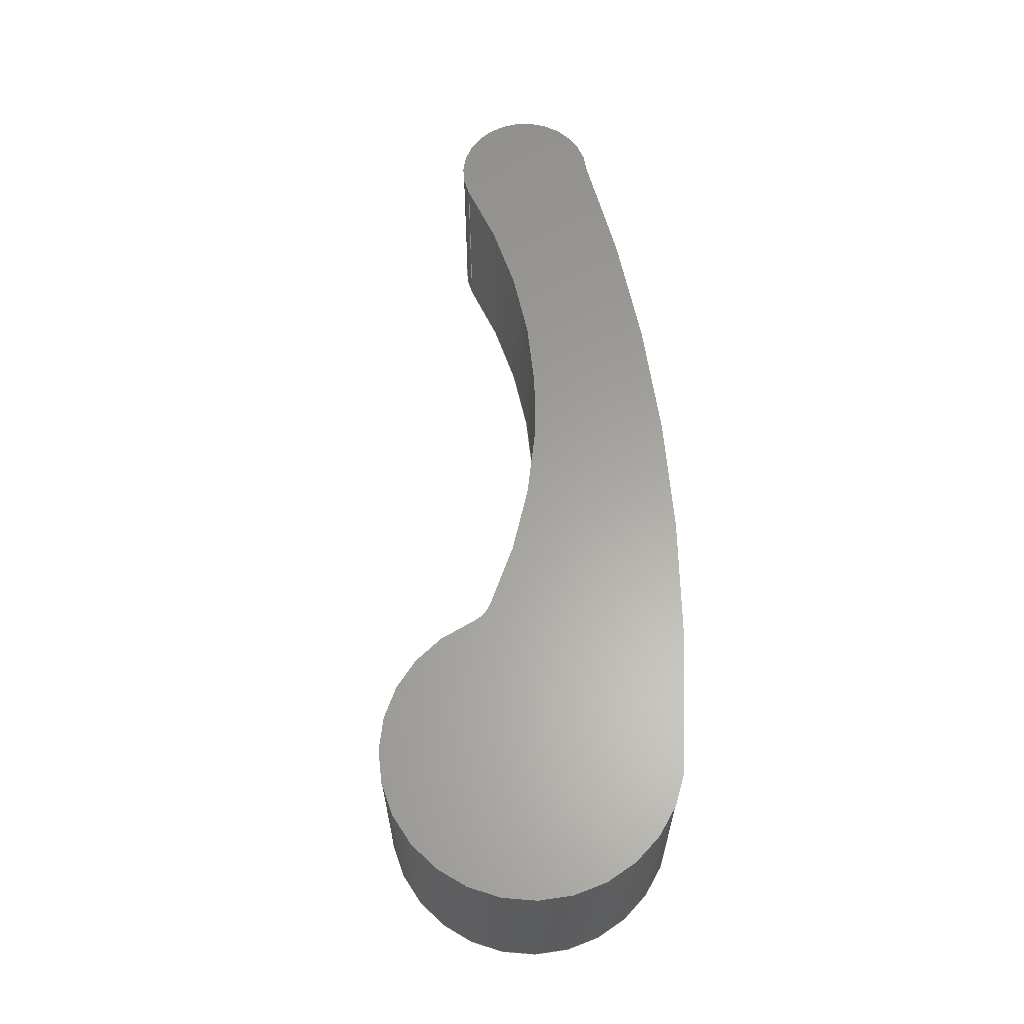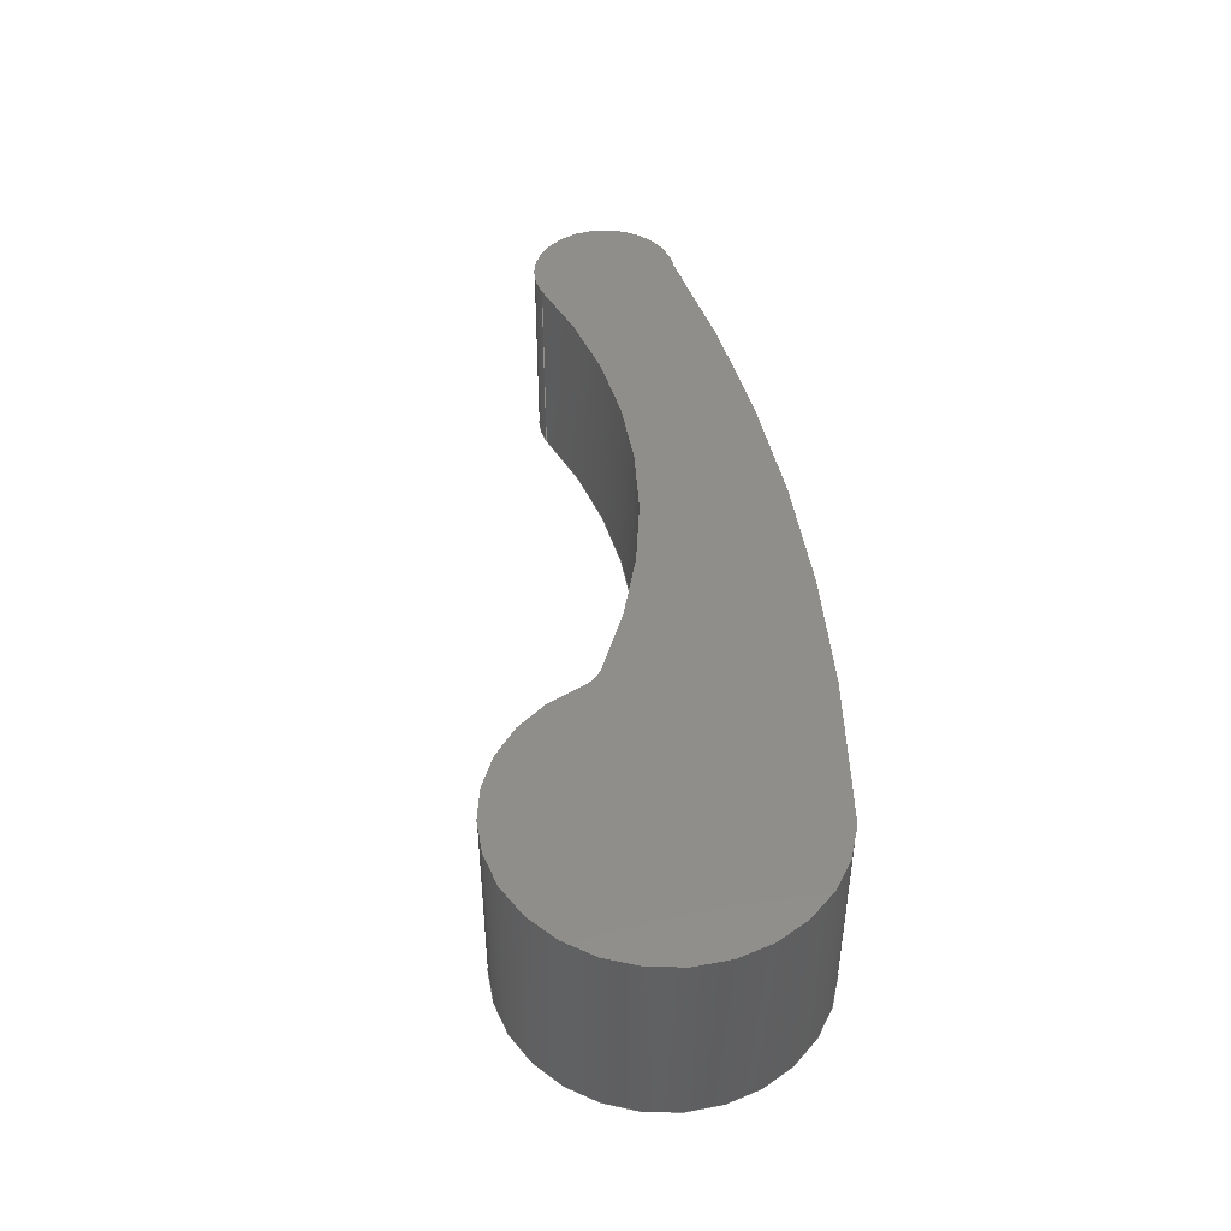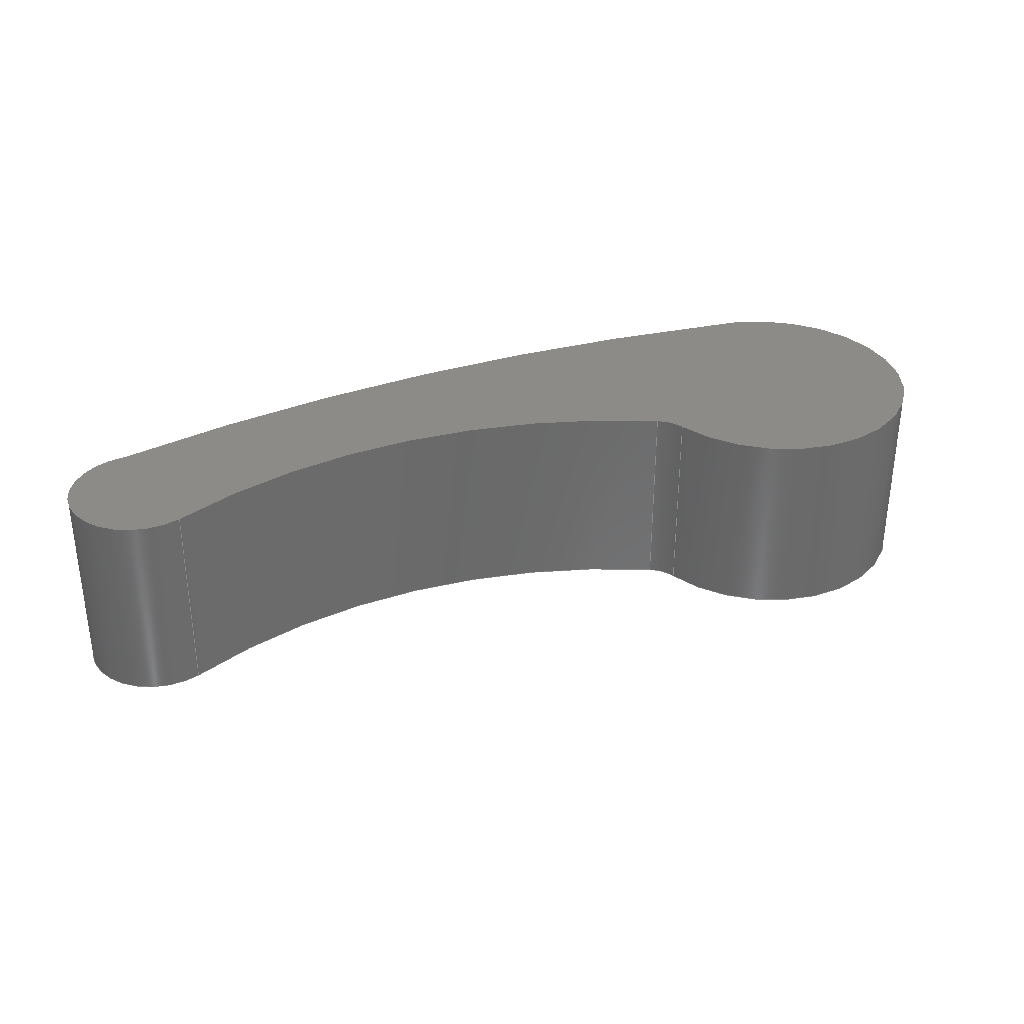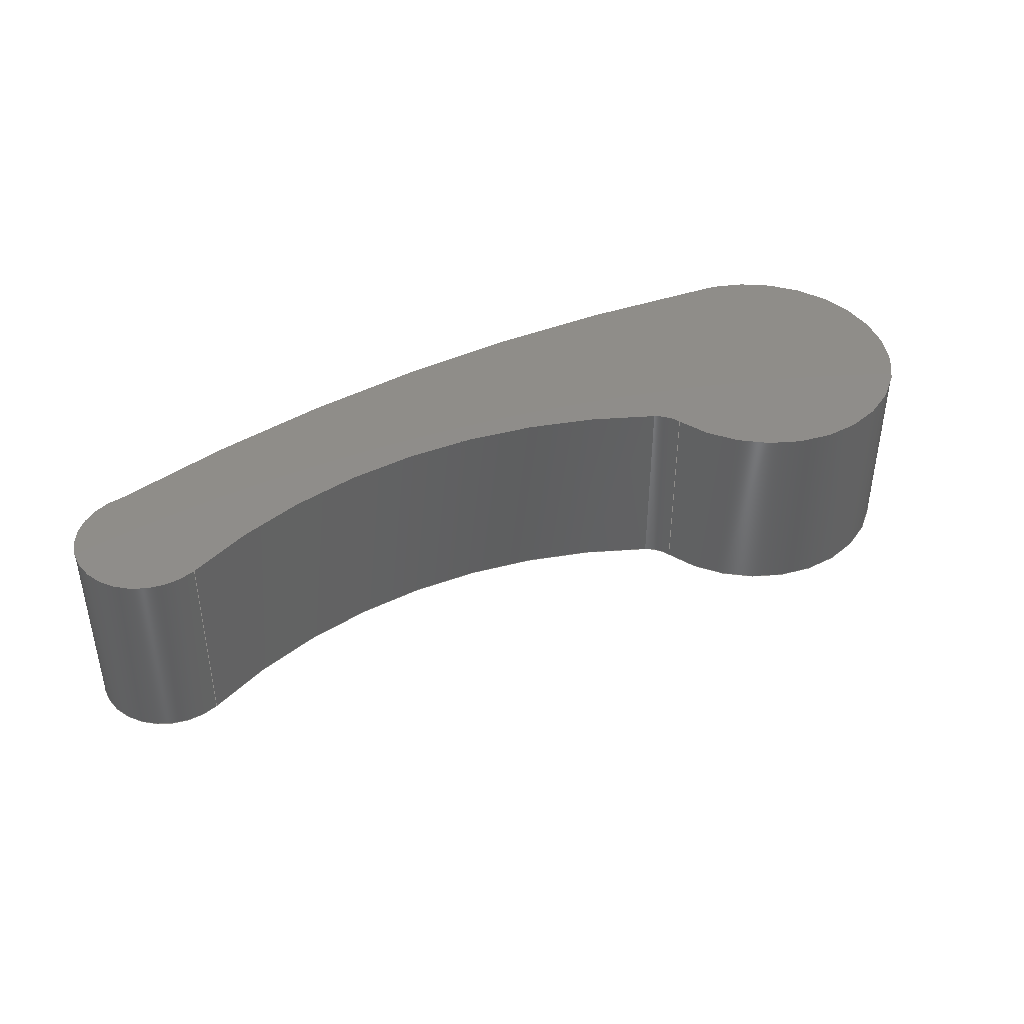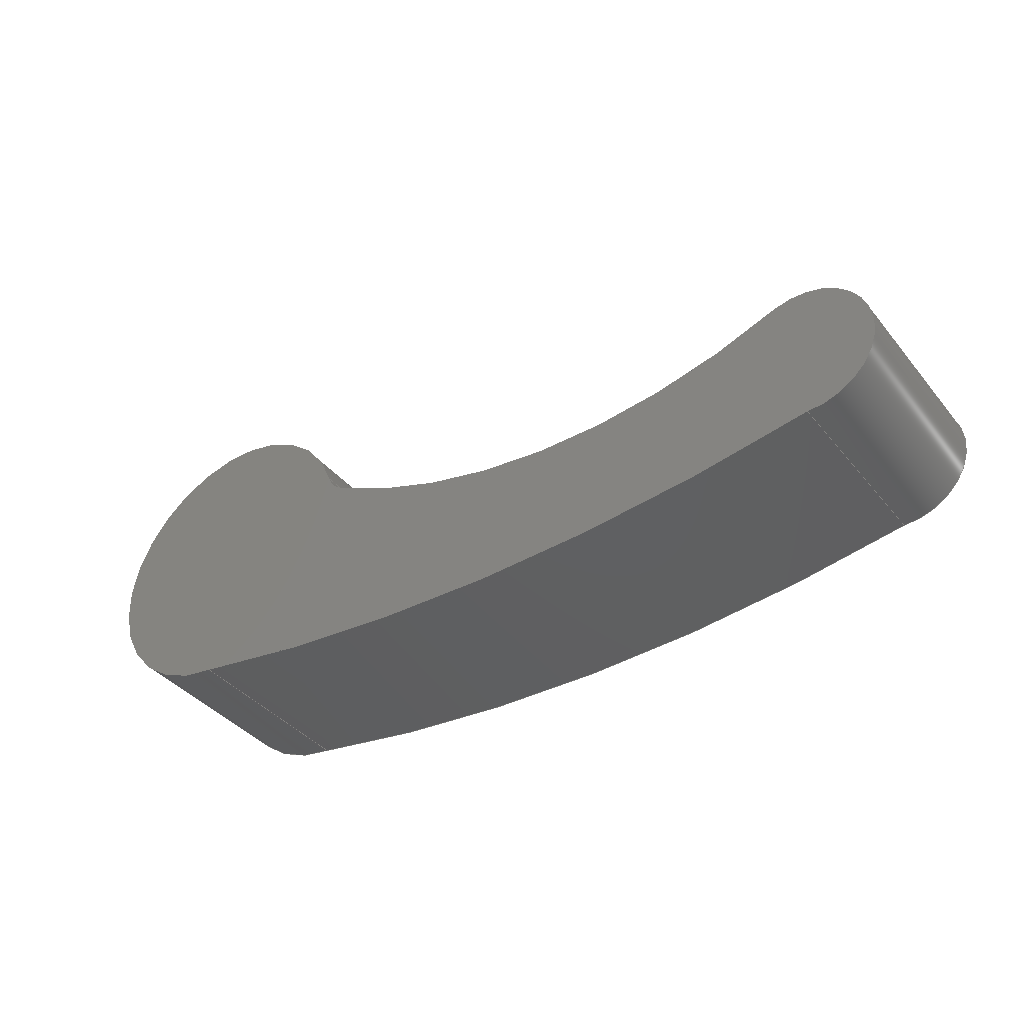
<metadata>
{"format":"step","ext":"step","renderer":"f3d","projection":"perspective","resolution":1024,"background":"white","views":[{"elev":61.6,"azim":-96.6,"up":"+Z"},{"elev":45.1,"azim":-100.4,"up":"+Z"},{"elev":33.0,"azim":154.7,"up":"+Z"},{"elev":41.7,"azim":148.8,"up":"+Z"},{"elev":-39.2,"azim":34.9,"up":"+Y"}]}
</metadata>
<code>
ISO-10303-21;
DATA;
#1=MECHANICAL_DESIGN_GEOMETRIC_PRESENTATION_REPRESENTATION('',(#4),#217);
#2=SHAPE_REPRESENTATION_RELATIONSHIP('SRR','None',#224,#3);
#3=ADVANCED_BREP_SHAPE_REPRESENTATION('',(#5),#216);
#4=STYLED_ITEM('',(#234),#5);
#5=MANIFOLD_SOLID_BREP('Body1',#109);
#6=PLANE('',#138);
#7=PLANE('',#139);
#8=FACE_OUTER_BOUND('',#15,.T.);
#9=FACE_OUTER_BOUND('',#16,.T.);
#10=FACE_OUTER_BOUND('',#17,.T.);
#11=FACE_OUTER_BOUND('',#18,.T.);
#12=FACE_OUTER_BOUND('',#19,.T.);
#13=FACE_OUTER_BOUND('',#20,.T.);
#14=FACE_OUTER_BOUND('',#21,.T.);
#15=EDGE_LOOP('',(#67,#68,#69,#70));
#16=EDGE_LOOP('',(#71,#72,#73,#74));
#17=EDGE_LOOP('',(#75,#76,#77,#78));
#18=EDGE_LOOP('',(#79,#80,#81,#82));
#19=EDGE_LOOP('',(#83,#84,#85,#86));
#20=EDGE_LOOP('',(#87,#88,#89,#90,#91));
#21=EDGE_LOOP('',(#92,#93,#94,#95,#96));
#22=LINE('',#187,#27);
#23=LINE('',#190,#28);
#24=LINE('',#196,#29);
#25=LINE('',#202,#30);
#26=LINE('',#208,#31);
#27=VECTOR('',#146,1);
#28=VECTOR('',#149,1);
#29=VECTOR('',#156,1);
#30=VECTOR('',#163,1);
#31=VECTOR('',#170,1);
#32=CIRCLE('',#124,0.75);
#33=CIRCLE('',#125,0.75);
#34=CIRCLE('',#127,0.2);
#35=CIRCLE('',#128,0.2);
#36=CIRCLE('',#130,3.056);
#37=CIRCLE('',#131,3.056);
#38=CIRCLE('',#133,0.3606);
#39=CIRCLE('',#134,0.3606);
#40=CIRCLE('',#136,9.716);
#41=CIRCLE('',#137,9.716);
#42=VERTEX_POINT('',#183);
#43=VERTEX_POINT('',#184);
#44=VERTEX_POINT('',#186);
#45=VERTEX_POINT('',#188);
#46=VERTEX_POINT('',#192);
#47=VERTEX_POINT('',#194);
#48=VERTEX_POINT('',#198);
#49=VERTEX_POINT('',#200);
#50=VERTEX_POINT('',#204);
#51=VERTEX_POINT('',#206);
#52=EDGE_CURVE('',#42,#43,#32,.T.);
#53=EDGE_CURVE('',#43,#44,#22,.T.);
#54=EDGE_CURVE('',#45,#44,#33,.T.);
#55=EDGE_CURVE('',#42,#45,#23,.T.);
#56=EDGE_CURVE('',#42,#46,#34,.T.);
#57=EDGE_CURVE('',#47,#45,#35,.T.);
#58=EDGE_CURVE('',#46,#47,#24,.T.);
#59=EDGE_CURVE('',#46,#48,#36,.T.);
#60=EDGE_CURVE('',#49,#47,#37,.T.);
#61=EDGE_CURVE('',#48,#49,#25,.T.);
#62=EDGE_CURVE('',#50,#48,#38,.T.);
#63=EDGE_CURVE('',#51,#49,#39,.T.);
#64=EDGE_CURVE('',#50,#51,#26,.T.);
#65=EDGE_CURVE('',#43,#50,#40,.T.);
#66=EDGE_CURVE('',#44,#51,#41,.T.);
#67=ORIENTED_EDGE('',*,*,#52,.T.);
#68=ORIENTED_EDGE('',*,*,#53,.T.);
#69=ORIENTED_EDGE('',*,*,#54,.F.);
#70=ORIENTED_EDGE('',*,*,#55,.F.);
#71=ORIENTED_EDGE('',*,*,#56,.F.);
#72=ORIENTED_EDGE('',*,*,#55,.T.);
#73=ORIENTED_EDGE('',*,*,#57,.F.);
#74=ORIENTED_EDGE('',*,*,#58,.F.);
#75=ORIENTED_EDGE('',*,*,#59,.F.);
#76=ORIENTED_EDGE('',*,*,#58,.T.);
#77=ORIENTED_EDGE('',*,*,#60,.F.);
#78=ORIENTED_EDGE('',*,*,#61,.F.);
#79=ORIENTED_EDGE('',*,*,#62,.T.);
#80=ORIENTED_EDGE('',*,*,#61,.T.);
#81=ORIENTED_EDGE('',*,*,#63,.F.);
#82=ORIENTED_EDGE('',*,*,#64,.F.);
#83=ORIENTED_EDGE('',*,*,#65,.T.);
#84=ORIENTED_EDGE('',*,*,#64,.T.);
#85=ORIENTED_EDGE('',*,*,#66,.F.);
#86=ORIENTED_EDGE('',*,*,#53,.F.);
#87=ORIENTED_EDGE('',*,*,#66,.T.);
#88=ORIENTED_EDGE('',*,*,#63,.T.);
#89=ORIENTED_EDGE('',*,*,#60,.T.);
#90=ORIENTED_EDGE('',*,*,#57,.T.);
#91=ORIENTED_EDGE('',*,*,#54,.T.);
#92=ORIENTED_EDGE('',*,*,#65,.F.);
#93=ORIENTED_EDGE('',*,*,#52,.F.);
#94=ORIENTED_EDGE('',*,*,#56,.T.);
#95=ORIENTED_EDGE('',*,*,#59,.T.);
#96=ORIENTED_EDGE('',*,*,#62,.F.);
#97=CYLINDRICAL_SURFACE('',#123,0.75);
#98=CYLINDRICAL_SURFACE('',#126,0.2);
#99=CYLINDRICAL_SURFACE('',#129,3.056);
#100=CYLINDRICAL_SURFACE('',#132,0.3606);
#101=CYLINDRICAL_SURFACE('',#135,9.716);
#102=ADVANCED_FACE('',(#8),#97,.T.);
#103=ADVANCED_FACE('',(#9),#98,.F.);
#104=ADVANCED_FACE('',(#10),#99,.F.);
#105=ADVANCED_FACE('',(#11),#100,.T.);
#106=ADVANCED_FACE('',(#12),#101,.T.);
#107=ADVANCED_FACE('',(#13),#6,.T.);
#108=ADVANCED_FACE('',(#14),#7,.F.);
#109=CLOSED_SHELL('',(#102,#103,#104,#105,#106,#107,#108));
#110=DERIVED_UNIT_ELEMENT(#112,1);
#111=DERIVED_UNIT_ELEMENT(#219,3);
#112=(
MASS_UNIT()
NAMED_UNIT(*)
SI_UNIT(.KILO.,.GRAM.)
);
#113=DERIVED_UNIT((#110,#111));
#114=MEASURE_REPRESENTATION_ITEM('density measure',
POSITIVE_RATIO_MEASURE(7850),#113);
#115=PROPERTY_DEFINITION_REPRESENTATION(#120,#117);
#116=PROPERTY_DEFINITION_REPRESENTATION(#121,#118);
#117=REPRESENTATION('material name',(#119),#216);
#118=REPRESENTATION('density',(#114),#216);
#119=DESCRIPTIVE_REPRESENTATION_ITEM('Steel','Steel');
#120=PROPERTY_DEFINITION('material property','material name',#226);
#121=PROPERTY_DEFINITION('material property','density of part',#226);
#122=AXIS2_PLACEMENT_3D('placement',#181,#140,#141);
#123=AXIS2_PLACEMENT_3D('',#182,#142,#143);
#124=AXIS2_PLACEMENT_3D('',#185,#144,#145);
#125=AXIS2_PLACEMENT_3D('',#189,#147,#148);
#126=AXIS2_PLACEMENT_3D('',#191,#150,#151);
#127=AXIS2_PLACEMENT_3D('',#193,#152,#153);
#128=AXIS2_PLACEMENT_3D('',#195,#154,#155);
#129=AXIS2_PLACEMENT_3D('',#197,#157,#158);
#130=AXIS2_PLACEMENT_3D('',#199,#159,#160);
#131=AXIS2_PLACEMENT_3D('',#201,#161,#162);
#132=AXIS2_PLACEMENT_3D('',#203,#164,#165);
#133=AXIS2_PLACEMENT_3D('',#205,#166,#167);
#134=AXIS2_PLACEMENT_3D('',#207,#168,#169);
#135=AXIS2_PLACEMENT_3D('',#209,#171,#172);
#136=AXIS2_PLACEMENT_3D('',#210,#173,#174);
#137=AXIS2_PLACEMENT_3D('',#211,#175,#176);
#138=AXIS2_PLACEMENT_3D('',#212,#177,#178);
#139=AXIS2_PLACEMENT_3D('',#213,#179,#180);
#140=DIRECTION('axis',(0,0,1));
#141=DIRECTION('refdir',(1,0,0));
#142=DIRECTION('center_axis',(0,0,1));
#143=DIRECTION('ref_axis',(-0.793,0.6093,0));
#144=DIRECTION('center_axis',(0,0,1));
#145=DIRECTION('ref_axis',(0.9522,0.3054,0));
#146=DIRECTION('',(0,0,1));
#147=DIRECTION('center_axis',(0,0,1));
#148=DIRECTION('ref_axis',(0.9522,0.3054,0));
#149=DIRECTION('',(0,0,1));
#150=DIRECTION('center_axis',(0,0,1));
#151=DIRECTION('ref_axis',(-0.9522,-0.3054,0));
#152=DIRECTION('center_axis',(0,0,1));
#153=DIRECTION('ref_axis',(-0.9522,-0.3054,0));
#154=DIRECTION('center_axis',(0,0,-1));
#155=DIRECTION('ref_axis',(-0.9522,-0.3054,0));
#156=DIRECTION('',(0,0,1));
#157=DIRECTION('center_axis',(0,0,1));
#158=DIRECTION('ref_axis',(-0.4929,-0.8701,0));
#159=DIRECTION('center_axis',(0,0,1));
#160=DIRECTION('ref_axis',(-0.4929,-0.8701,0));
#161=DIRECTION('center_axis',(0,0,-1));
#162=DIRECTION('ref_axis',(-0.4929,-0.8701,0));
#163=DIRECTION('',(0,0,1));
#164=DIRECTION('center_axis',(0,0,1));
#165=DIRECTION('ref_axis',(0.9915,0.1304,0));
#166=DIRECTION('center_axis',(0,0,1));
#167=DIRECTION('ref_axis',(-0.05643,-0.9984,0));
#168=DIRECTION('center_axis',(0,0,1));
#169=DIRECTION('ref_axis',(-0.05643,-0.9984,0));
#170=DIRECTION('',(0,0,1));
#171=DIRECTION('center_axis',(0,0,1));
#172=DIRECTION('ref_axis',(-0.1867,-0.9824,0));
#173=DIRECTION('center_axis',(0,0,1));
#174=DIRECTION('ref_axis',(-0.1867,-0.9824,0));
#175=DIRECTION('center_axis',(0,0,1));
#176=DIRECTION('ref_axis',(-0.1867,-0.9824,0));
#177=DIRECTION('center_axis',(0,0,1));
#178=DIRECTION('ref_axis',(1,0,0));
#179=DIRECTION('center_axis',(0,0,1));
#180=DIRECTION('ref_axis',(1,0,0));
#181=CARTESIAN_POINT('',(0,0,0));
#182=CARTESIAN_POINT('Origin',(0,0,0));
#183=CARTESIAN_POINT('',(0.7142,0.2291,0));
#184=CARTESIAN_POINT('',(-0.03737,-0.7491,0));
#185=CARTESIAN_POINT('Origin',(0,0,0));
#186=CARTESIAN_POINT('',(-0.03737,-0.7491,1));
#187=CARTESIAN_POINT('',(-0.03737,-0.7491,0));
#188=CARTESIAN_POINT('',(0.7142,0.2291,1));
#189=CARTESIAN_POINT('Origin',(0,0,1));
#190=CARTESIAN_POINT('',(0.7142,0.2291,0));
#191=CARTESIAN_POINT('Origin',(0.9046,0.2902,0));
#192=CARTESIAN_POINT('',(0.806,0.1161,0));
#193=CARTESIAN_POINT('Origin',(0.9046,0.2902,0));
#194=CARTESIAN_POINT('',(0.806,0.1161,1));
#195=CARTESIAN_POINT('Origin',(0.9046,0.2902,1));
#196=CARTESIAN_POINT('',(0.806,0.1161,0));
#197=CARTESIAN_POINT('Origin',(2.312,2.775,0));
#198=CARTESIAN_POINT('',(3.473,-0.05151,0));
#199=CARTESIAN_POINT('Origin',(2.312,2.775,0));
#200=CARTESIAN_POINT('',(3.473,-0.05151,1));
#201=CARTESIAN_POINT('Origin',(2.312,2.775,1));
#202=CARTESIAN_POINT('',(3.473,-0.05151,0));
#203=CARTESIAN_POINT('Origin',(3.586,-0.394,0));
#204=CARTESIAN_POINT('',(3.566,-0.754,0));
#205=CARTESIAN_POINT('Origin',(3.586,-0.394,0));
#206=CARTESIAN_POINT('',(3.566,-0.754,1));
#207=CARTESIAN_POINT('Origin',(3.586,-0.394,1));
#208=CARTESIAN_POINT('',(3.566,-0.754,0));
#209=CARTESIAN_POINT('Origin',(1.777,8.796,0));
#210=CARTESIAN_POINT('Origin',(1.777,8.796,0));
#211=CARTESIAN_POINT('Origin',(1.777,8.796,1));
#212=CARTESIAN_POINT('Origin',(1.598,-0.08499,1));
#213=CARTESIAN_POINT('Origin',(1.598,-0.08499,0));
#214=UNCERTAINTY_MEASURE_WITH_UNIT(LENGTH_MEASURE(0.001),#218,
'DISTANCE_ACCURACY_VALUE',
'Maximum model space distance between geometric entities at asserted c
onnectivities');
#215=UNCERTAINTY_MEASURE_WITH_UNIT(LENGTH_MEASURE(0.001),#218,
'DISTANCE_ACCURACY_VALUE',
'Maximum model space distance between geometric entities at asserted c
onnectivities');
#216=(
GEOMETRIC_REPRESENTATION_CONTEXT(3)
GLOBAL_UNCERTAINTY_ASSIGNED_CONTEXT((#214))
GLOBAL_UNIT_ASSIGNED_CONTEXT((#218,#220,#221))
REPRESENTATION_CONTEXT('','3D')
);
#217=(
GEOMETRIC_REPRESENTATION_CONTEXT(3)
GLOBAL_UNCERTAINTY_ASSIGNED_CONTEXT((#215))
GLOBAL_UNIT_ASSIGNED_CONTEXT((#218,#220,#221))
REPRESENTATION_CONTEXT('','3D')
);
#218=(
LENGTH_UNIT()
NAMED_UNIT(*)
SI_UNIT(.CENTI.,.METRE.)
);
#219=(
LENGTH_UNIT()
NAMED_UNIT(*)
SI_UNIT($,.METRE.)
);
#220=(
NAMED_UNIT(*)
PLANE_ANGLE_UNIT()
SI_UNIT($,.RADIAN.)
);
#221=(
NAMED_UNIT(*)
SI_UNIT($,.STERADIAN.)
SOLID_ANGLE_UNIT()
);
#222=SHAPE_DEFINITION_REPRESENTATION(#223,#224);
#223=PRODUCT_DEFINITION_SHAPE('',$,#226);
#224=SHAPE_REPRESENTATION('',(#122),#216);
#225=PRODUCT_DEFINITION_CONTEXT('part definition',#230,'design');
#226=PRODUCT_DEFINITION('Neck Clamp Part 2','Neck Clamp Part 2 v2',#227,
#225);
#227=PRODUCT_DEFINITION_FORMATION('',$,#232);
#228=PRODUCT_RELATED_PRODUCT_CATEGORY('Neck Clamp Part 2 v2',
'Neck Clamp Part 2 v2',(#232));
#229=APPLICATION_PROTOCOL_DEFINITION('international standard',
'automotive_design',2009,#230);
#230=APPLICATION_CONTEXT(
'Core Data for Automotive Mechanical Design Process');
#231=PRODUCT_CONTEXT('part definition',#230,'mechanical');
#232=PRODUCT('Neck Clamp Part 2','Neck Clamp Part 2 v2',$,(#231));
#233=PRESENTATION_STYLE_ASSIGNMENT((#235));
#234=PRESENTATION_STYLE_ASSIGNMENT((#236));
#235=SURFACE_STYLE_USAGE(.BOTH.,#237);
#236=SURFACE_STYLE_USAGE(.BOTH.,#238);
#237=SURFACE_SIDE_STYLE('',(#239));
#238=SURFACE_SIDE_STYLE('',(#240));
#239=SURFACE_STYLE_FILL_AREA(#241);
#240=SURFACE_STYLE_FILL_AREA(#242);
#241=FILL_AREA_STYLE('Steel - Satin',(#243));
#242=FILL_AREA_STYLE('Aluminum - Polished',(#244));
#243=FILL_AREA_STYLE_COLOUR('Steel - Satin',#245);
#244=FILL_AREA_STYLE_COLOUR('Aluminum - Polished',#246);
#245=COLOUR_RGB('Steel - Satin',0.6275,0.6275,0.6275);
#246=COLOUR_RGB('Aluminum - Polished',0.9608,0.9608,
0.9647);
ENDSEC;
END-ISO-10303-21;

</code>
